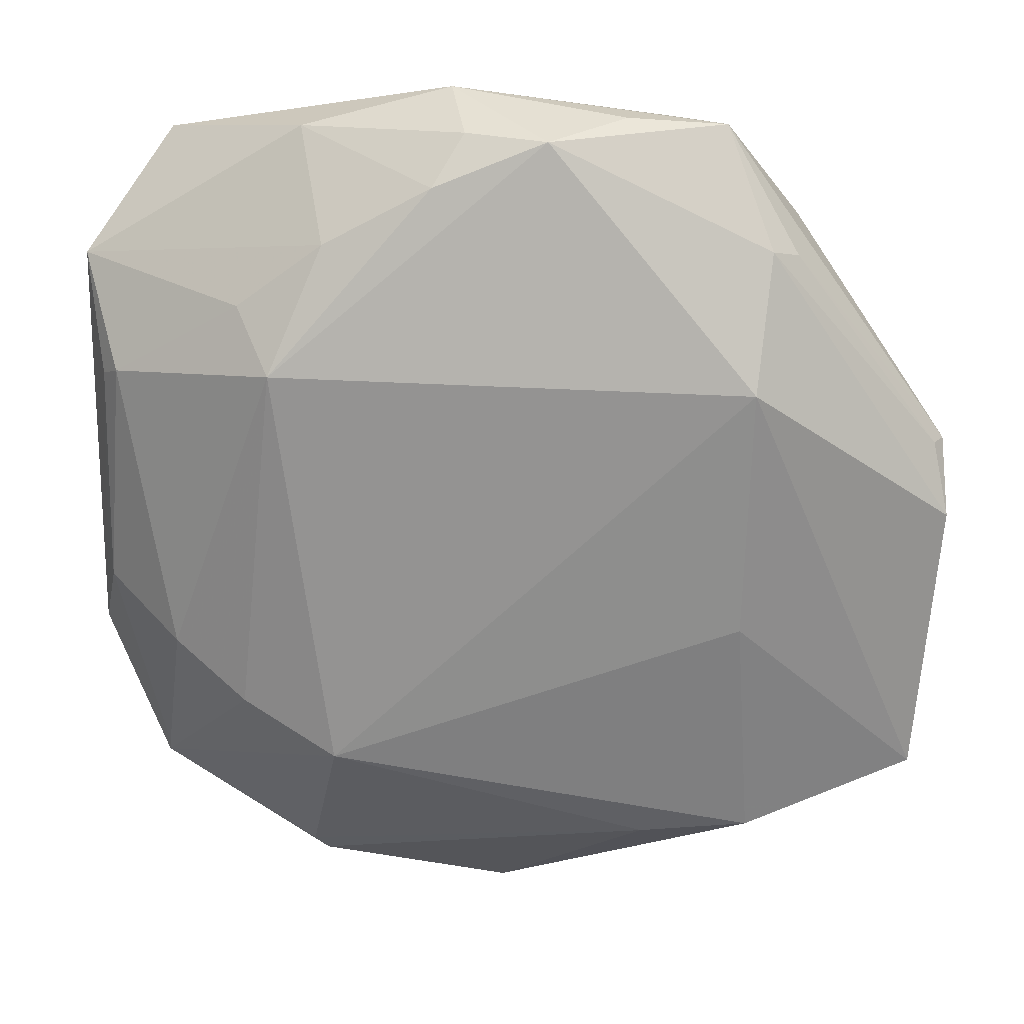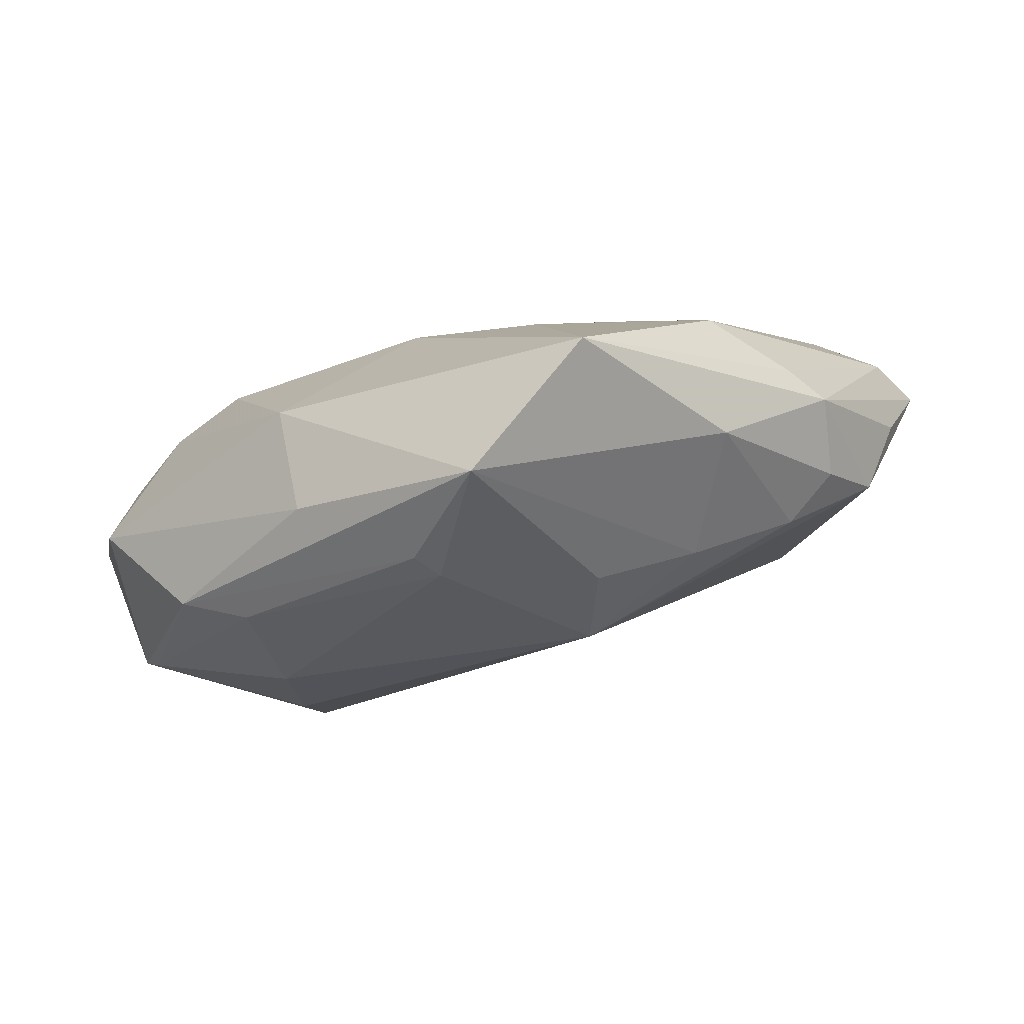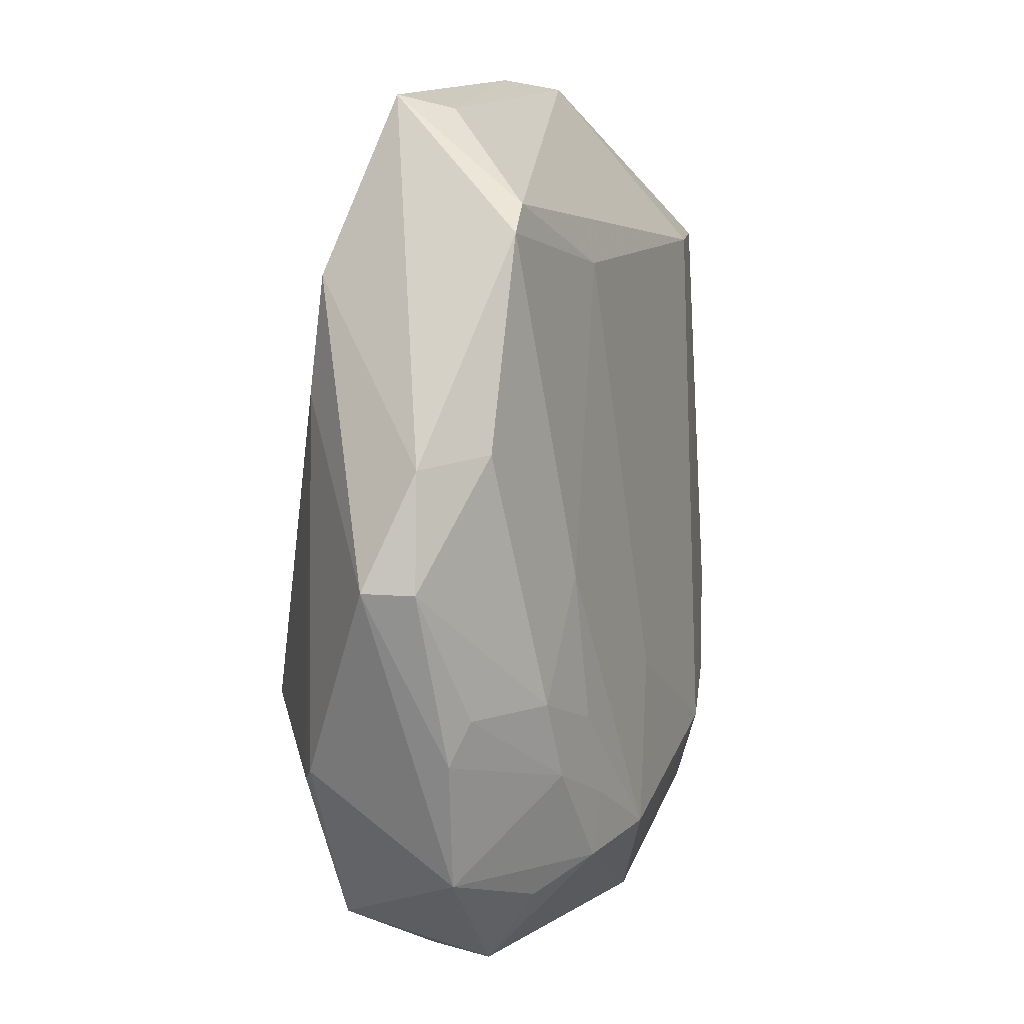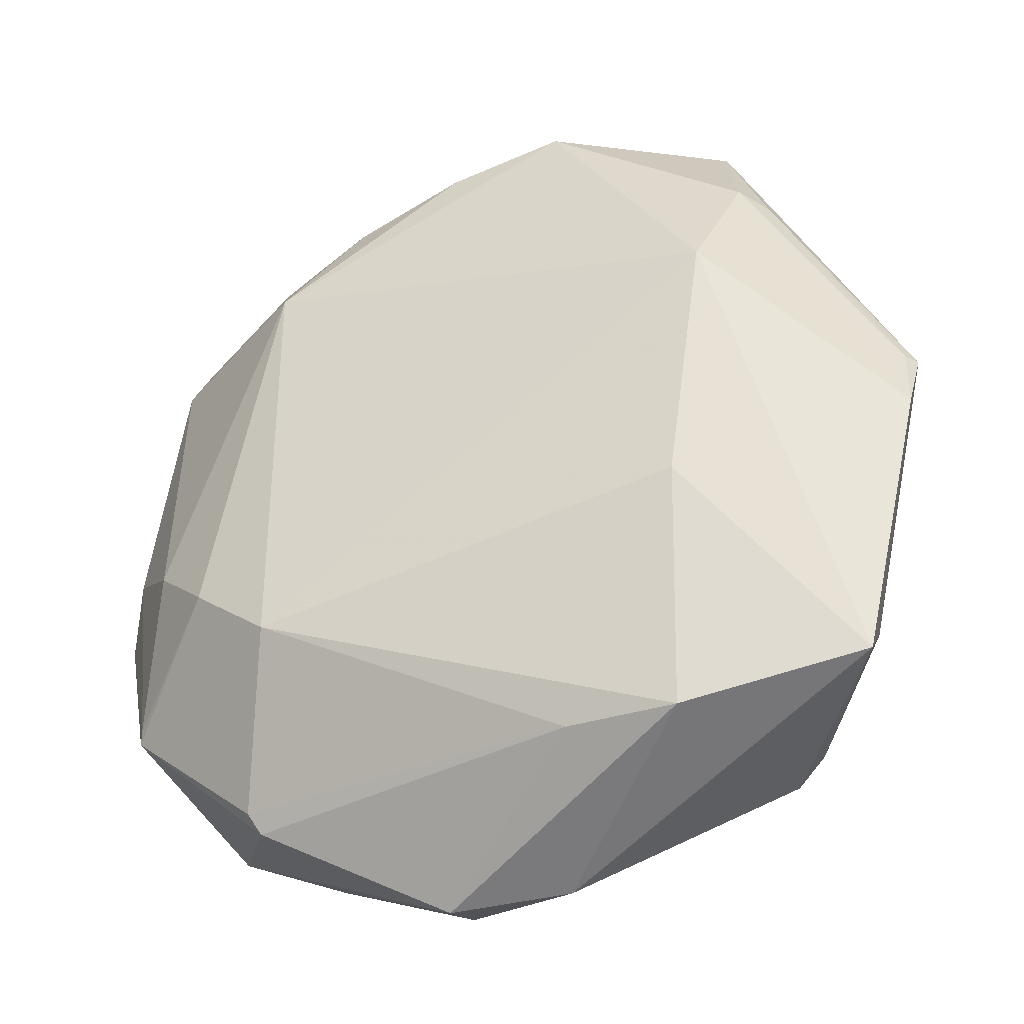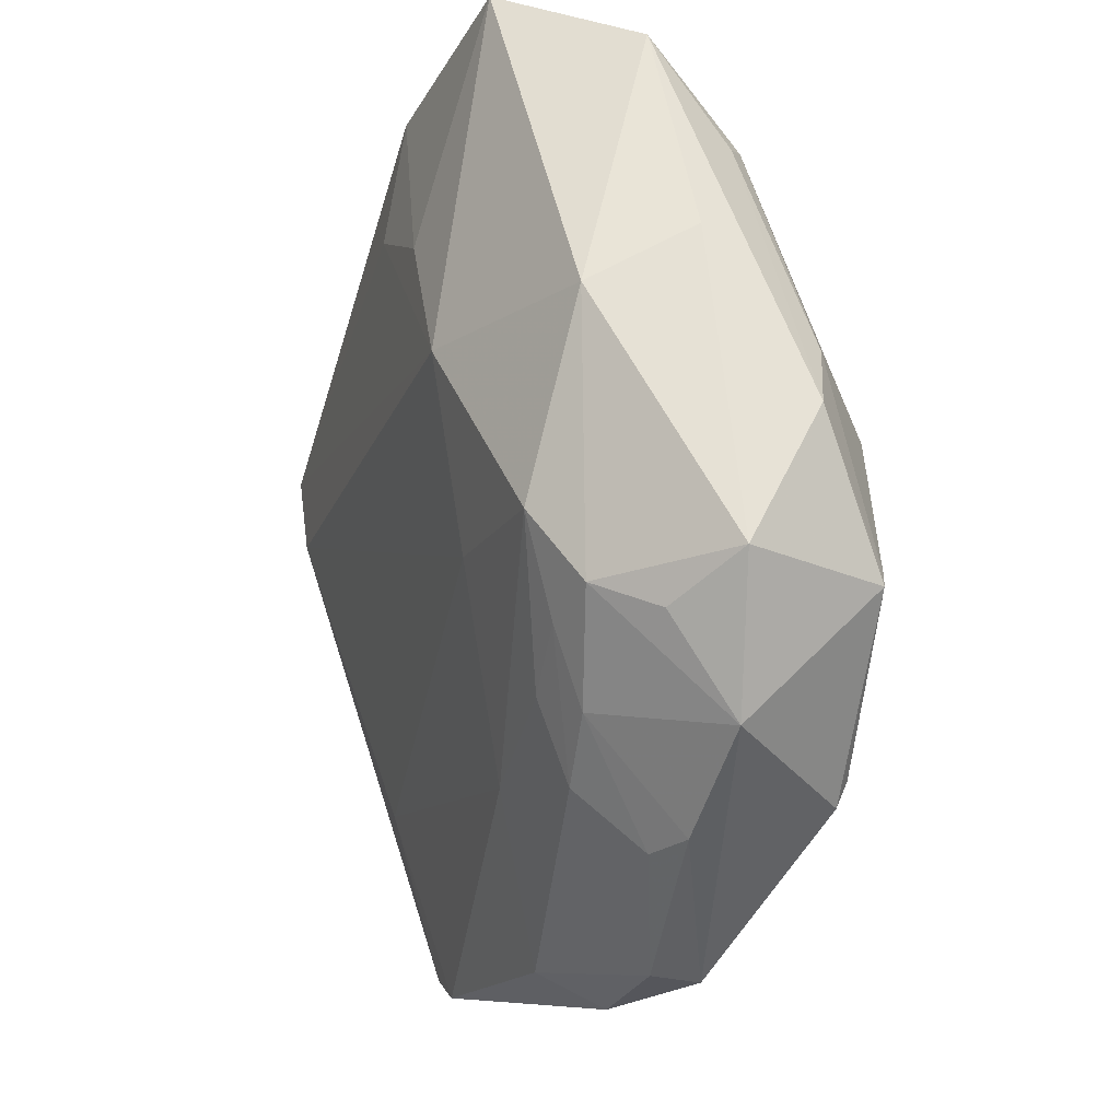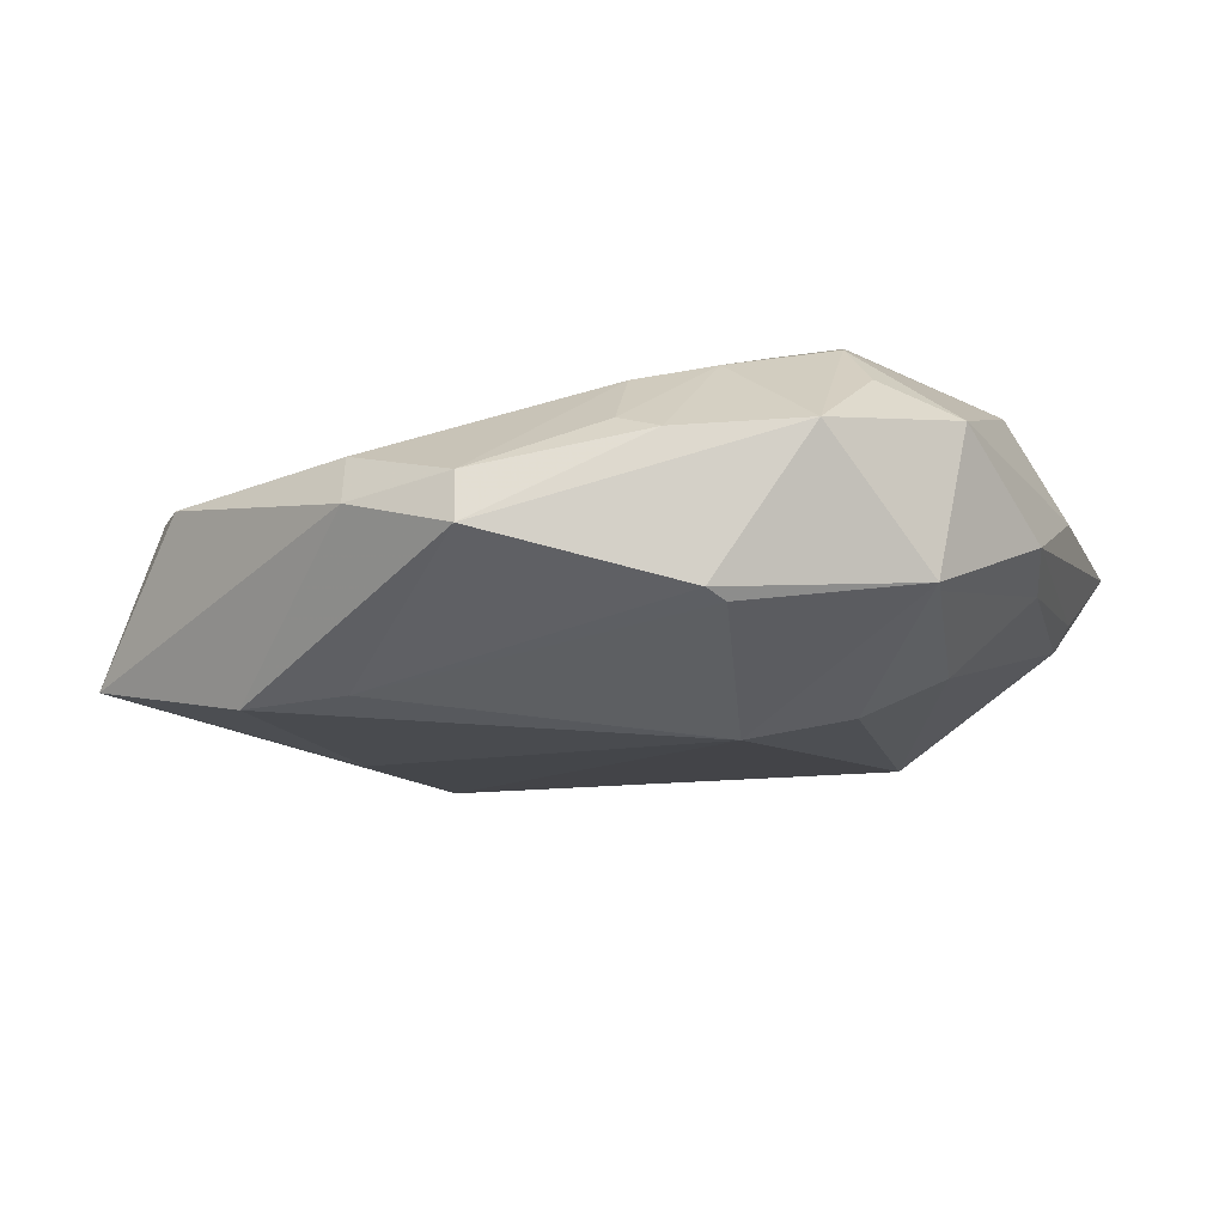
<metadata>
{"format":"obj","ext":"obj","renderer":"f3d","projection":"perspective","resolution":1024,"background":"white","views":[{"elev":42.1,"azim":-174.5,"up":"+Y"},{"elev":5.7,"azim":122.7,"up":"+Z"},{"elev":-79.4,"azim":-91.9,"up":"+Y"},{"elev":-14.6,"azim":-152.6,"up":"+Y"},{"elev":-37.4,"azim":69.0,"up":"+Y"},{"elev":-27.8,"azim":17.0,"up":"+Z"}]}
</metadata>
<code>
v 1.102 -0.1872 -0.1049
v 0.9483 -0.4055 0.02874
v -0.103 0.05946 -0.04433
v 0.9676 -0.1101 -0.2244
v 0.1308 -0.2142 0.08283
v 0.1455 -0.3645 -0.2683
v 0.8771 0.3612 -0.05414
v 1.001 -0.347 -0.2188
v 0.8181 -0.3596 0.1129
v 1.051 -0.04989 0.1676
v 0.1657 0.4336 0.03597
v 0.9985 -0.3283 -0.2202
v 0.1325 0.3835 0.2029
v 0.07777 -0.445 -0.02412
v 0.6712 -0.478 0.03563
v 0.3425 -0.5365 -0.04506
v 0.1262 0.2141 0.2325
v 0.2365 0.5445 0.1676
v 0.6507 0.5345 0.2246
v 0.6832 -0.1869 0.178
v 0.7637 -0.4933 -0.2626
v 0.9056 -0.51 -0.07645
v 0.8232 0.3157 -0.1452
v 0.3578 -0.5791 -0.1348
v -0.08362 -0.2985 -0.1815
v 0.71 -0.3884 0.09225
v 0.1768 0.2979 -0.1019
v 0.6183 0.5246 0.009283
v -0.09098 0.1357 0.03368
v 0.7814 -0.4652 -0.2699
v 0.3699 0.5693 0.132
v 0.8877 -0.2615 0.1745
v 0.1241 0.3283 0.2479
v 0.5062 -0.604 -0.198
v 0.469 0.5785 0.05019
v 0.5191 -0.3952 0.0679
v 1.084 0.2005 -0.01578
v 0.3058 0.5184 0.2199
v 0.5063 -0.6077 -0.1311
v 1.123 0.3167 0.1075
v 1.08 -0.08954 -0.1191
v 0.7461 0.4588 0.2953
v 0.8628 -0.1587 -0.2859
v 0.5812 0.5685 0.07708
v 1.059 0.2255 -0.04014
v 0.61 0.571 0.1839
v 0.296 -0.384 -0.2791
v 0.1311 0.4099 0.06601
v 1.115 0.02927 0.04271
v 0.762 0.4484 -0.02517
v 0.6765 -0.5499 -0.05972
v 0.6594 0.3211 0.2929
v 0.04425 -0.4045 -0.01687
v 0.7346 -0.5573 -0.0857
v 0.7842 0.2012 0.2882
v 1.024 0.4226 0.2767
v 0.9058 -0.3611 0.1065
v 0.8127 0.5207 0.1468
v 0.81 0.01297 0.2675
v 0.6646 0.2672 0.2866
v 0.1753 -0.03721 -0.2043
v 0.7739 -0.4426 0.05915
v 1.05 -0.374 -0.02782
v 0.7325 -0.2207 -0.3243
v -0.07871 0.1413 0.01448
v -0.06759 -0.2689 -0.1071
g foo
f 47 6 64
f 49 10 40
f 43 23 64
f 43 8 64
f 27 23 64
f 27 23 35
f 58 50 40
f 34 47 21
f 34 47 6
f 30 47 64
f 30 47 21
f 30 8 64
f 30 8 21
f 1 49 40
f 16 15 39
f 36 16 15
f 51 15 39
f 7 50 40
f 7 50 23
f 7 45 40
f 7 45 23
f 28 23 35
f 28 50 23
f 28 58 50
f 37 45 40
f 37 45 41
f 37 1 40
f 37 1 41
f 4 45 41
f 4 45 23
f 4 43 23
f 61 6 64
f 61 27 64
f 31 18 35
f 11 27 35
f 11 18 35
f 11 27 3
f 29 17 53
f 29 66 3
f 29 66 53
f 24 34 6
f 24 34 39
f 24 16 39
f 63 1 8
f 63 57 10
f 63 49 10
f 63 1 49
f 5 17 53
f 54 51 39
f 54 34 39
f 20 5 36
f 20 17 59
f 20 5 17
f 32 20 36
f 32 20 59
f 32 10 59
f 32 57 10
f 44 28 35
f 44 28 58
f 12 43 8
f 12 4 43
f 12 4 41
f 12 1 41
f 12 1 8
f 60 52 59
f 33 52 42
f 33 38 42
f 33 60 52
f 33 38 18
f 33 17 59
f 33 60 59
f 33 29 17
f 56 10 59
f 56 10 40
f 56 58 40
f 46 31 18
f 46 38 18
f 46 56 58
f 46 44 58
f 46 31 35
f 46 44 35
f 65 11 3
f 65 29 3
f 48 11 18
f 48 29 18
f 48 65 11
f 48 65 29
f 25 24 6
f 25 66 53
f 25 66 3
f 25 27 3
f 25 61 6
f 25 61 27
f 14 5 53
f 14 5 36
f 14 36 16
f 14 24 16
f 14 25 53
f 14 25 24
f 22 54 34
f 22 63 8
f 22 34 21
f 22 8 21
f 26 36 15
f 26 32 36
f 9 32 57
f 9 26 15
f 9 26 32
f 13 29 18
f 13 33 18
f 13 33 29
f 55 56 59
f 55 56 42
f 55 52 59
f 55 52 42
f 19 38 42
f 19 46 38
f 19 56 42
f 19 46 56
f 2 63 57
f 2 22 57
f 2 22 63
f 62 22 54
f 62 51 15
f 62 54 51
f 62 22 57
f 62 9 15
f 62 9 57
g

</code>
